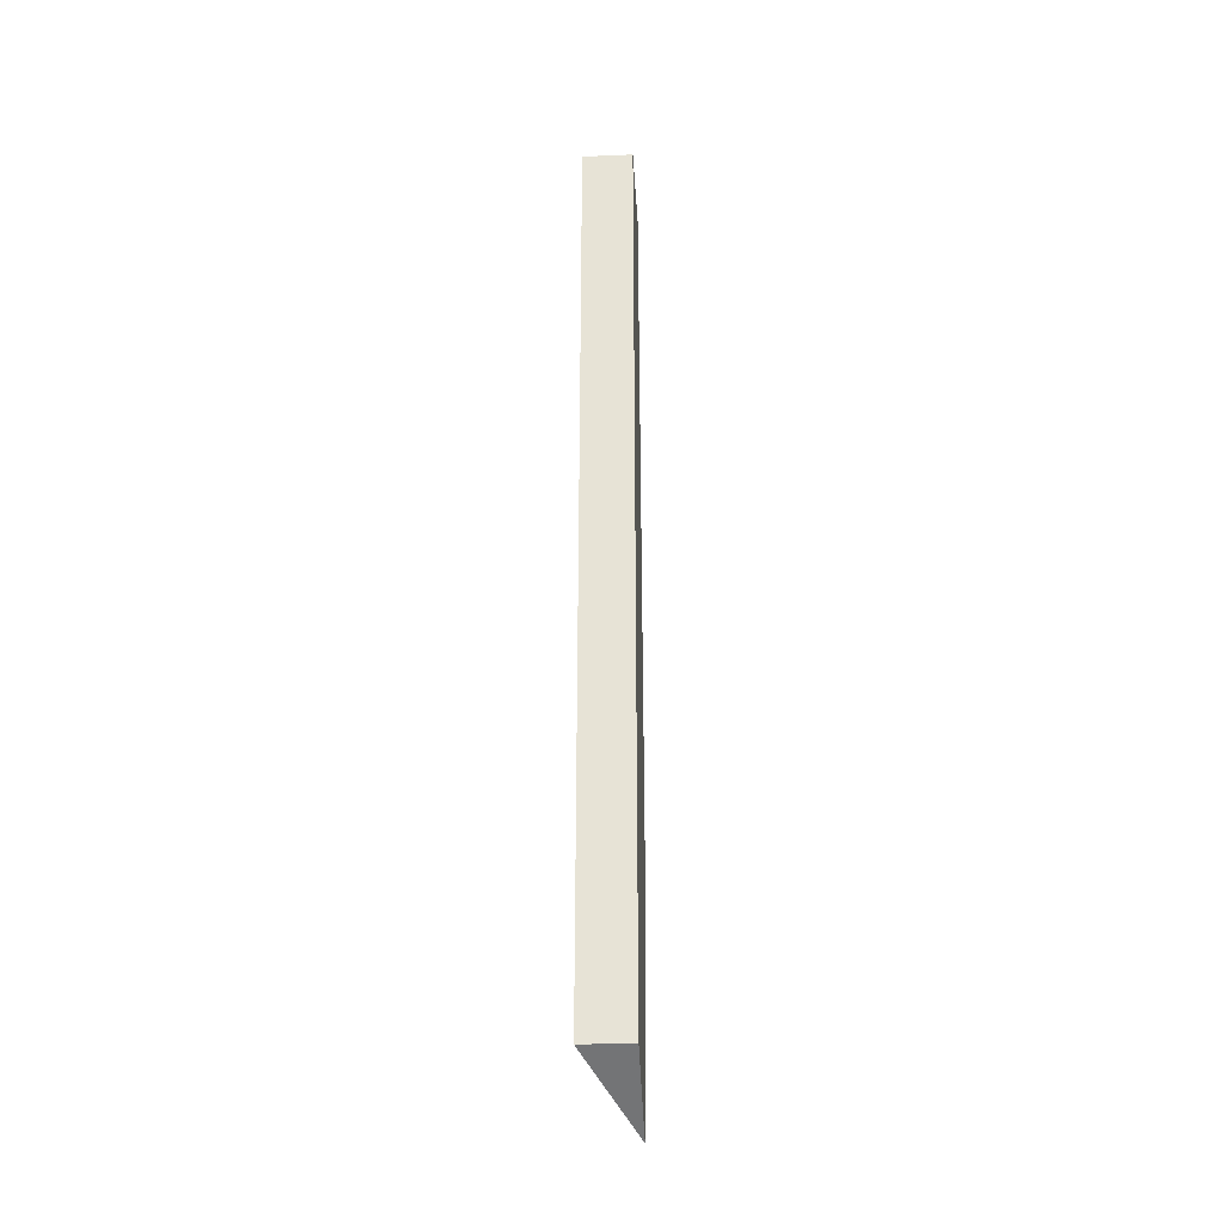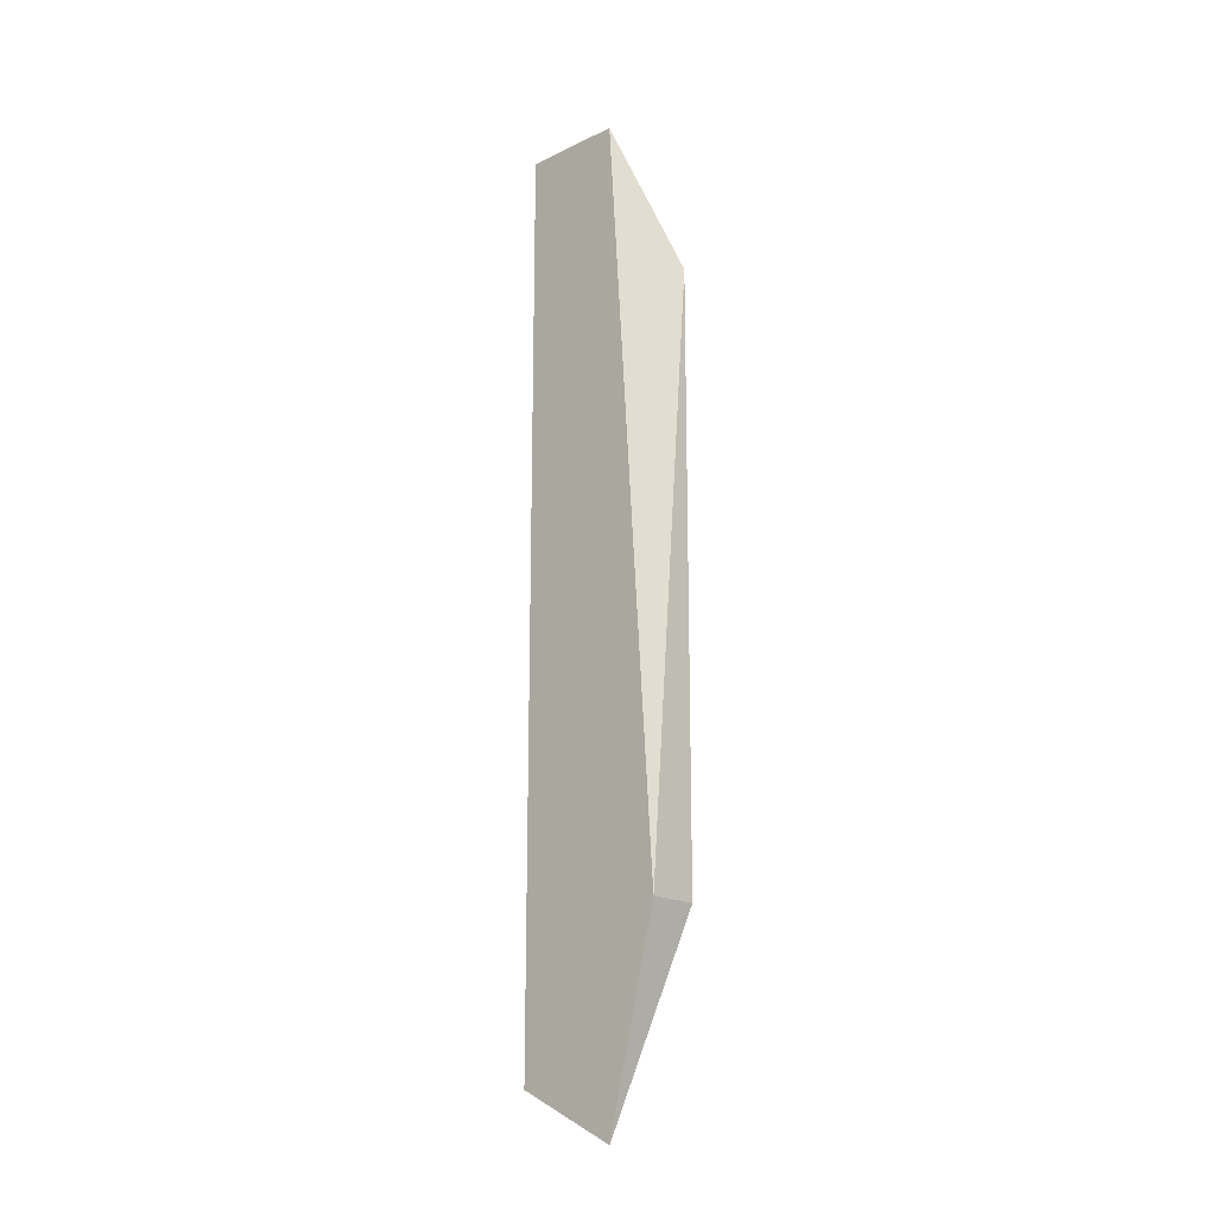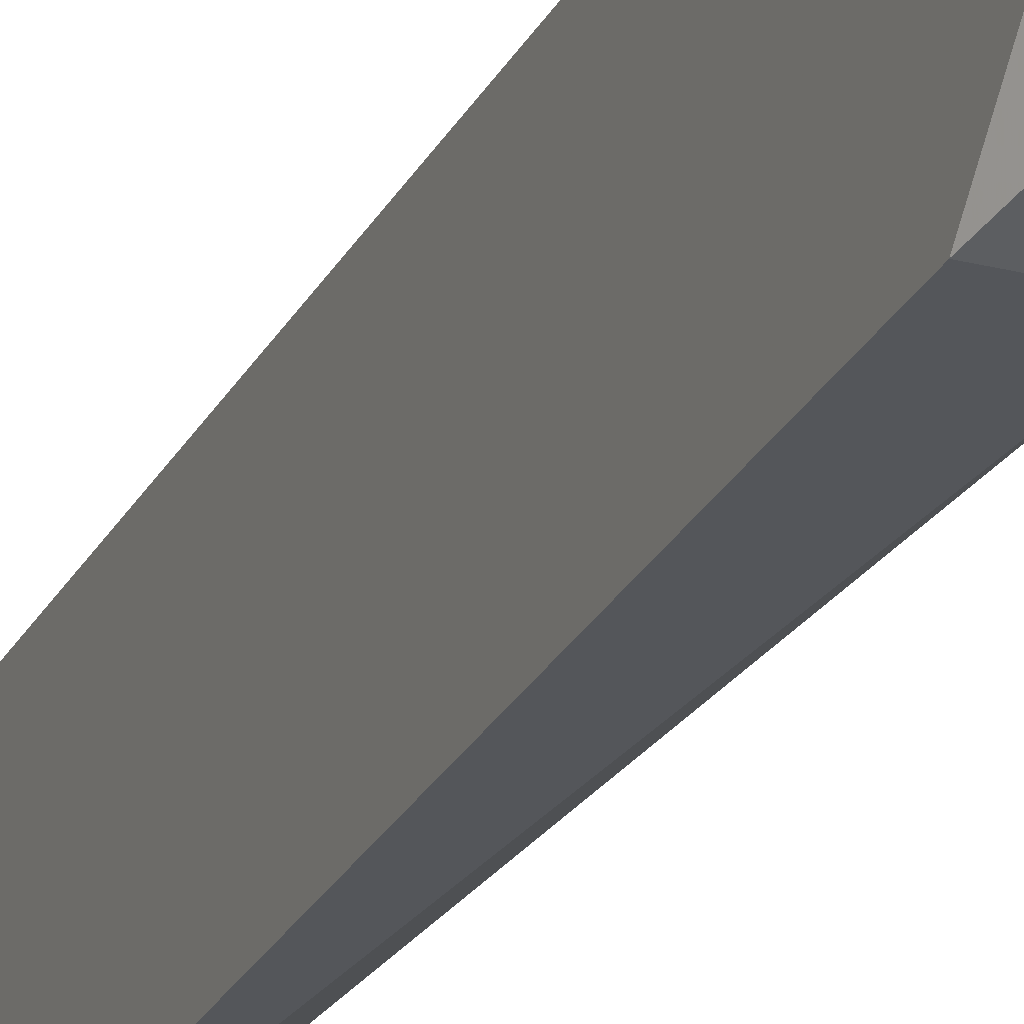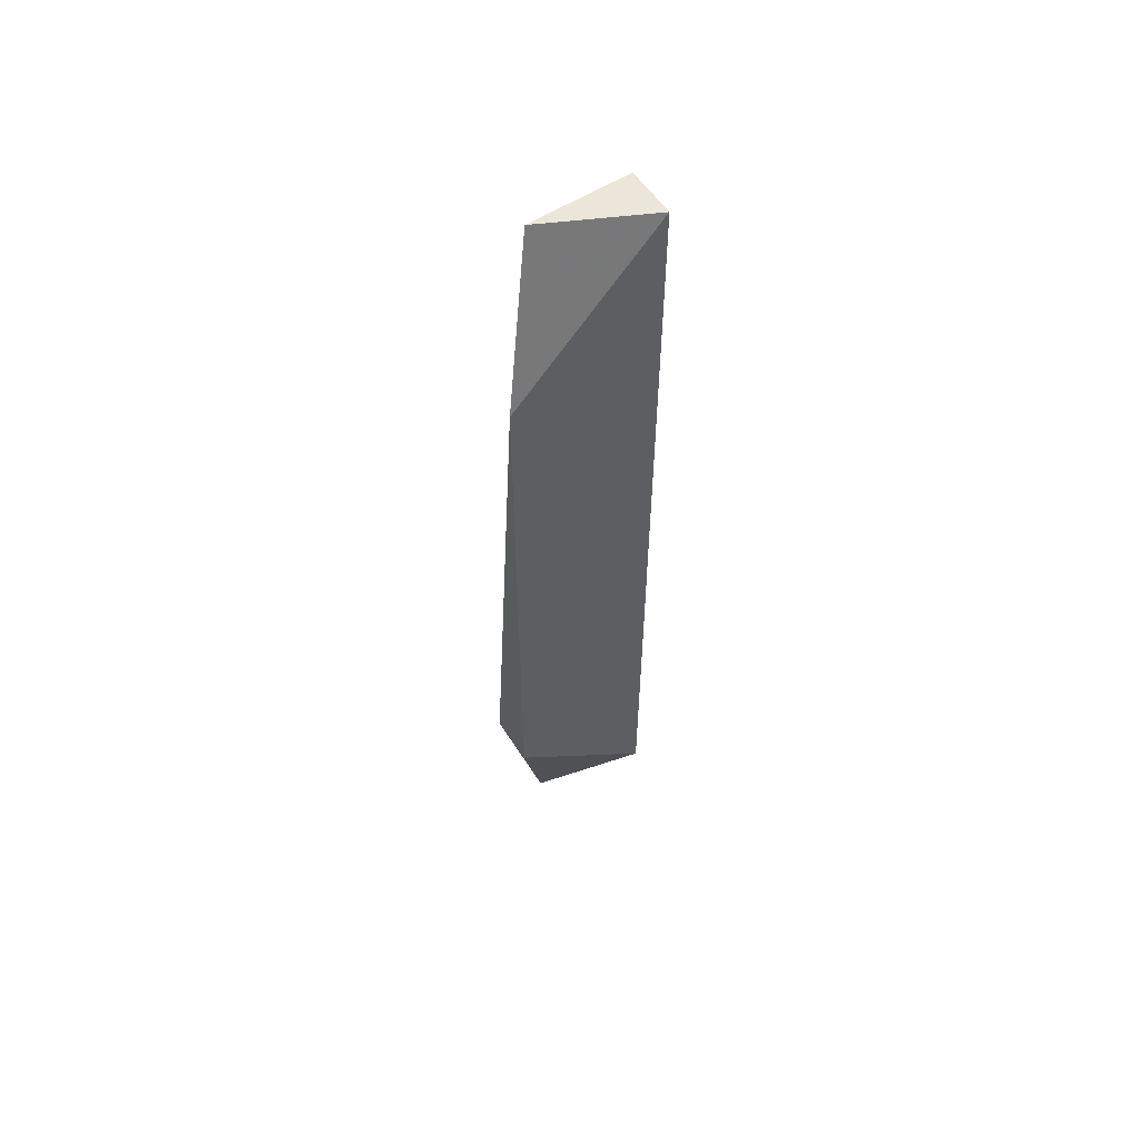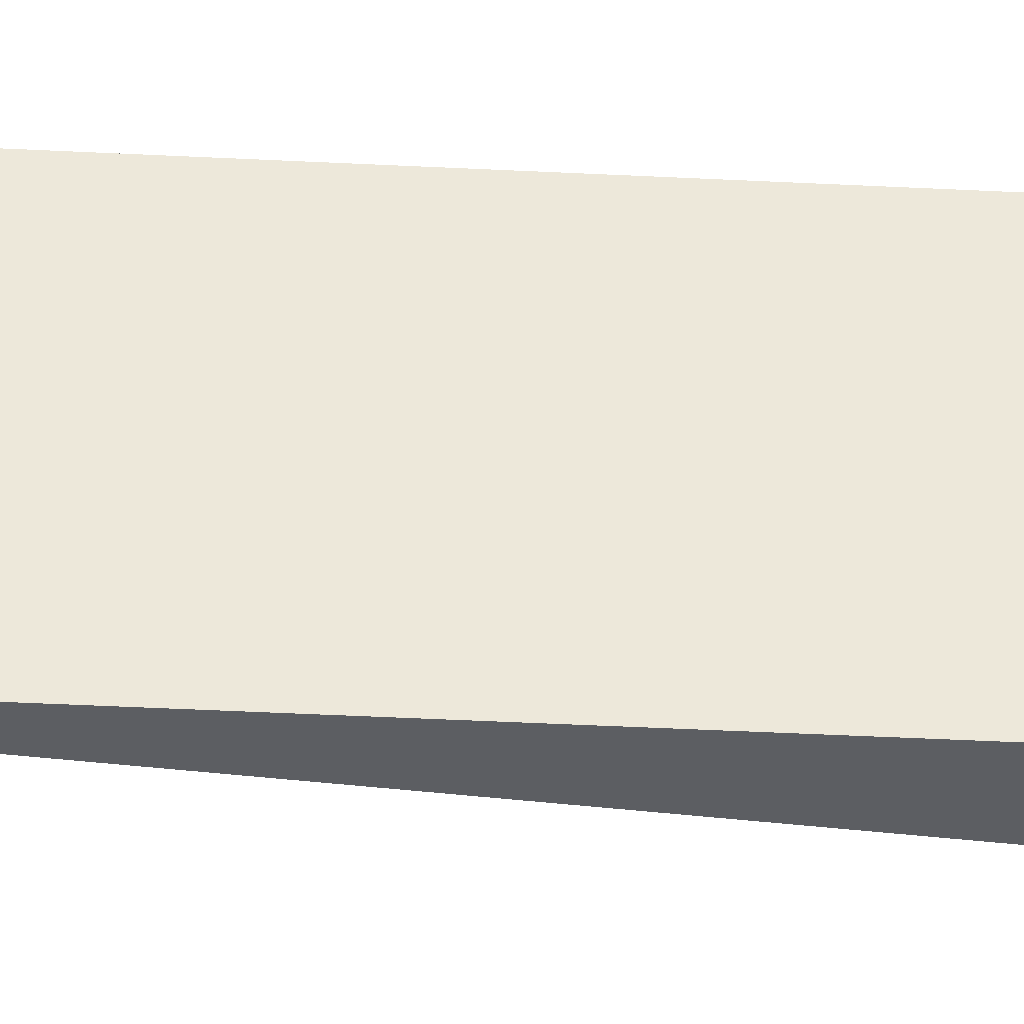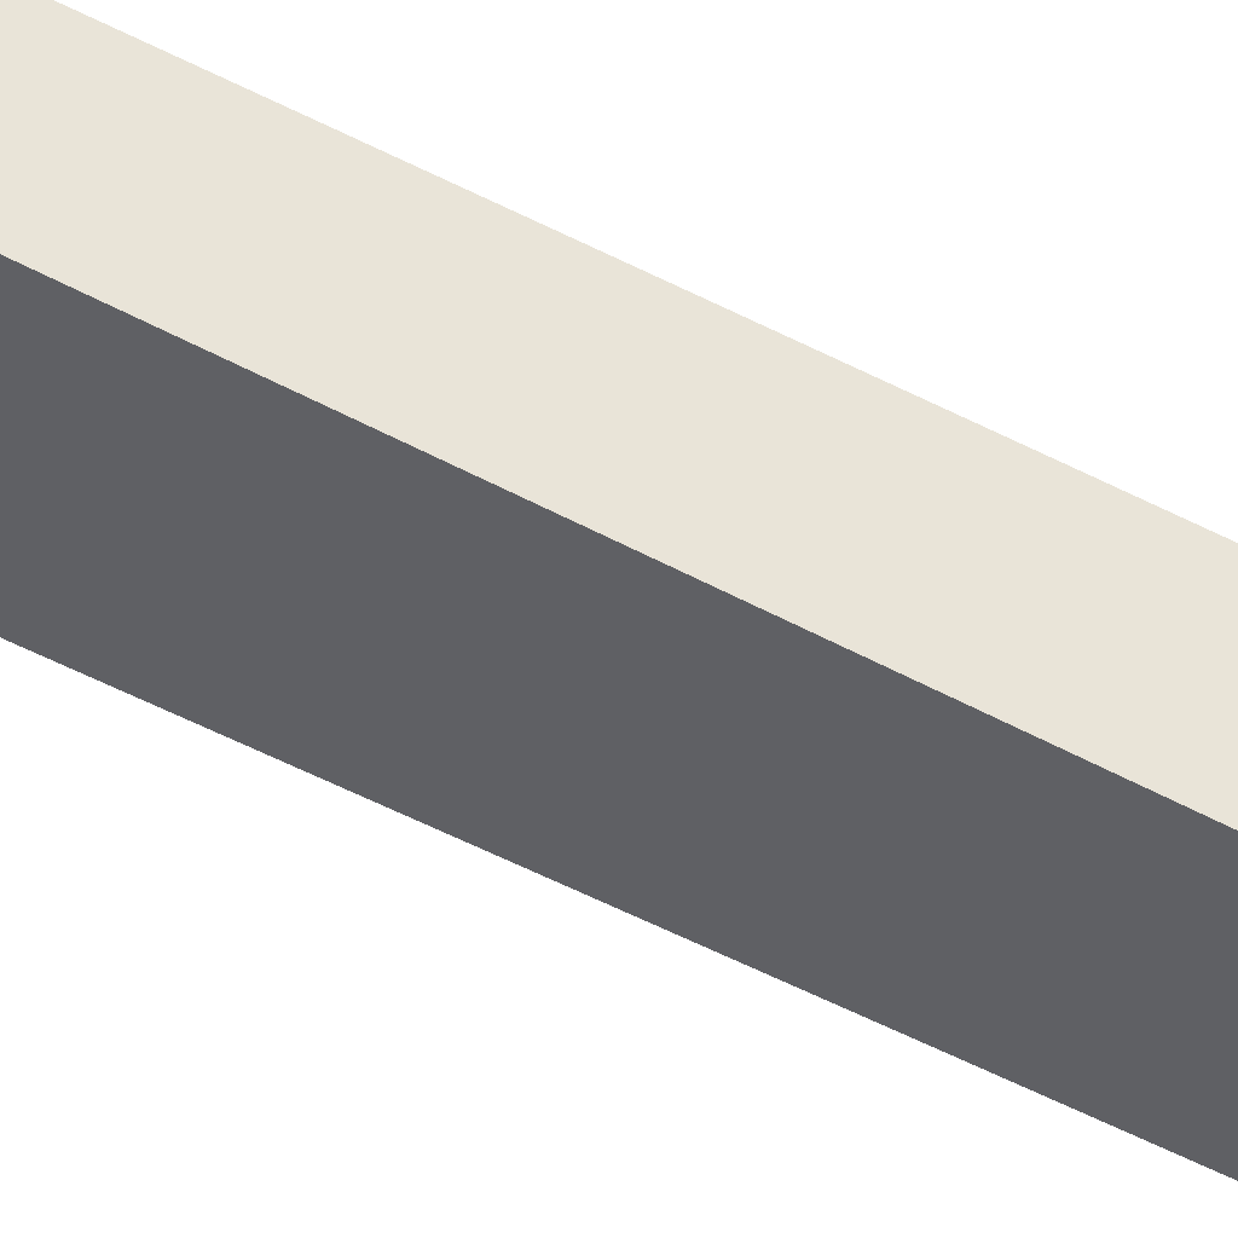
<metadata>
{"format":"obj","ext":"obj","renderer":"f3d","projection":"perspective","resolution":1024,"background":"white","views":[{"elev":-29.7,"azim":-176.6,"up":"+Z"},{"elev":-18.0,"azim":-47.2,"up":"+Z"},{"elev":-25.6,"azim":157.9,"up":"+Y"},{"elev":57.2,"azim":56.5,"up":"+Z"},{"elev":-38.1,"azim":86.2,"up":"+Y"},{"elev":59.9,"azim":-61.6,"up":"+Y"}]}
</metadata>
<code>
v -0.3148 0.3002 0.0925
v -0.325 0.2698 -0.05982
v -0.325 0.2799 -0.1004
v -0.3148 0.2698 -0.05982
v -0.3148 0.3002 -0.09028
v -0.325 0.3002 0.0925
v -0.3148 0.2698 0.06202
v -0.325 0.2799 0.0925
v -0.325 0.3002 -0.09028
f 6 5 9
f 2 3 4
f 1 4 5
f 4 3 5
f 3 2 6
f 1 5 6
f 2 4 7
f 4 1 7
f 6 2 8
f 1 6 8
f 7 1 8
f 2 7 8
f 5 3 9
f 3 6 9

</code>
